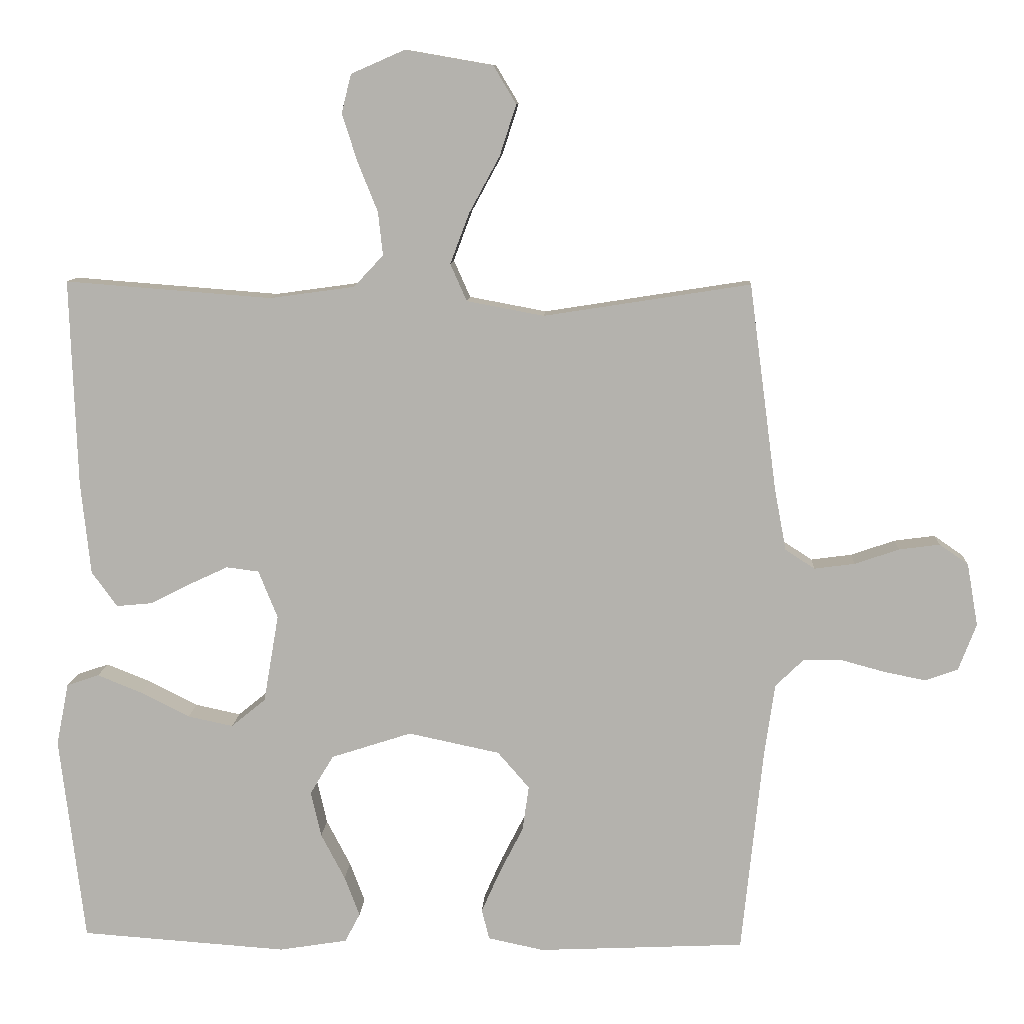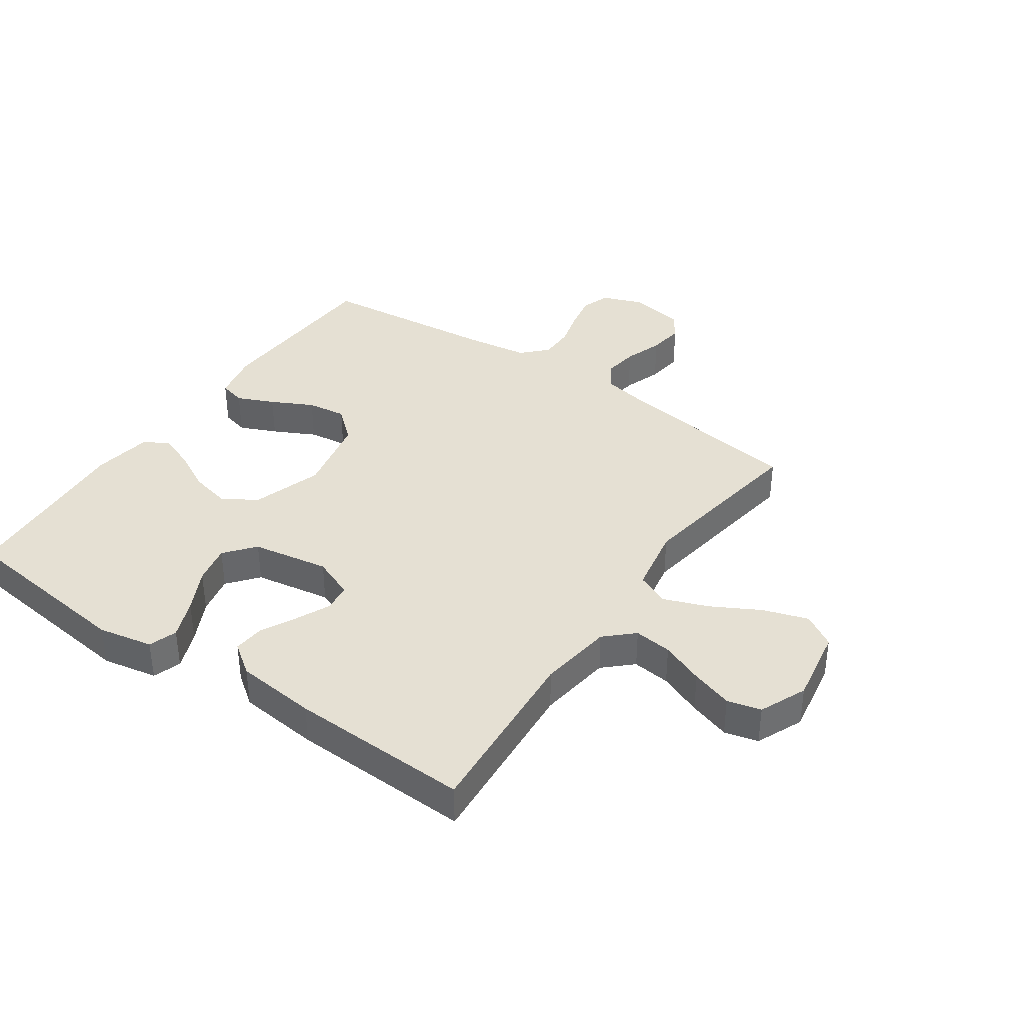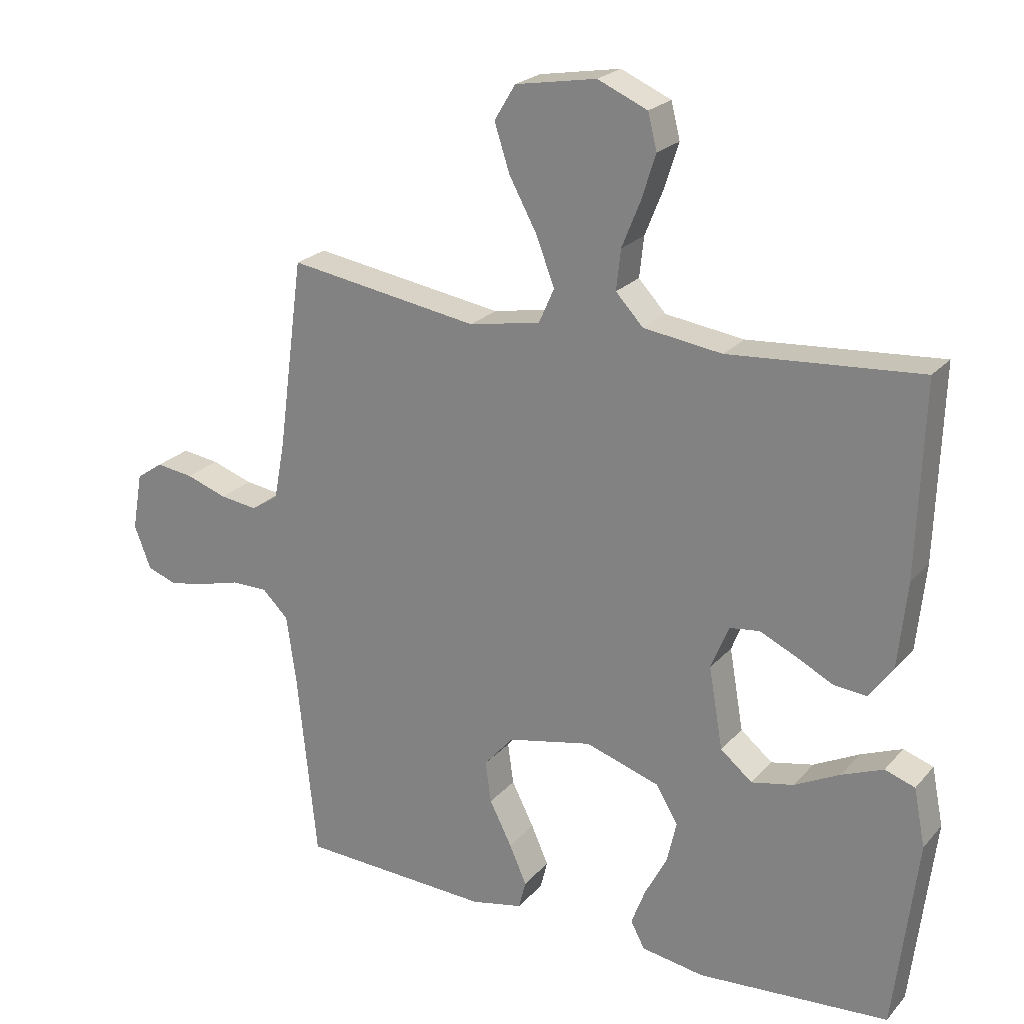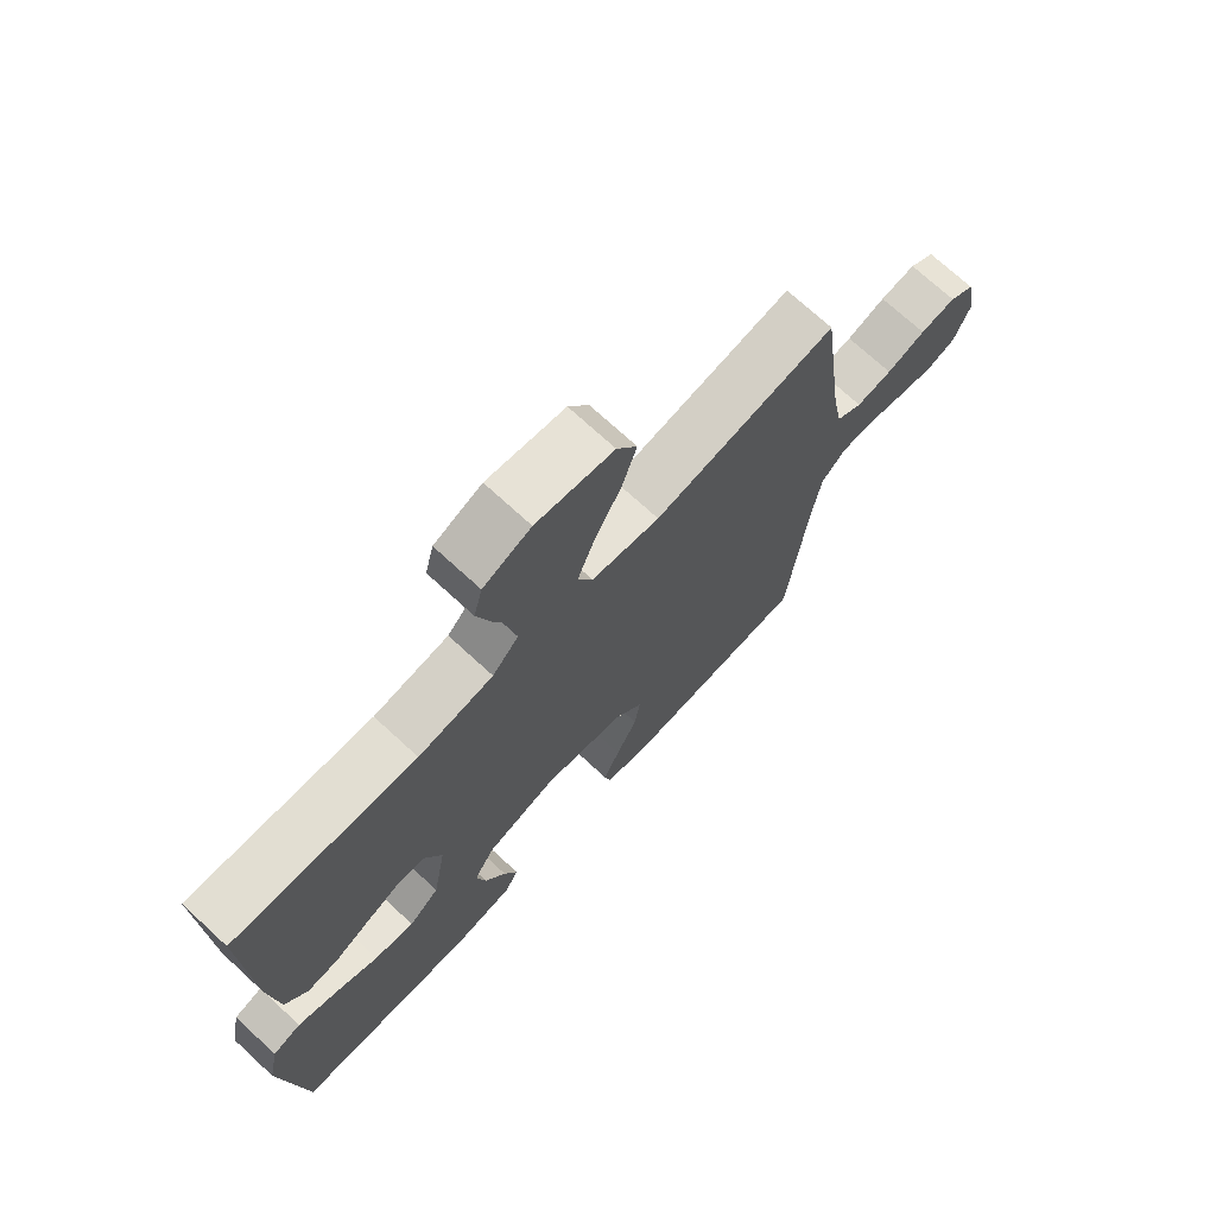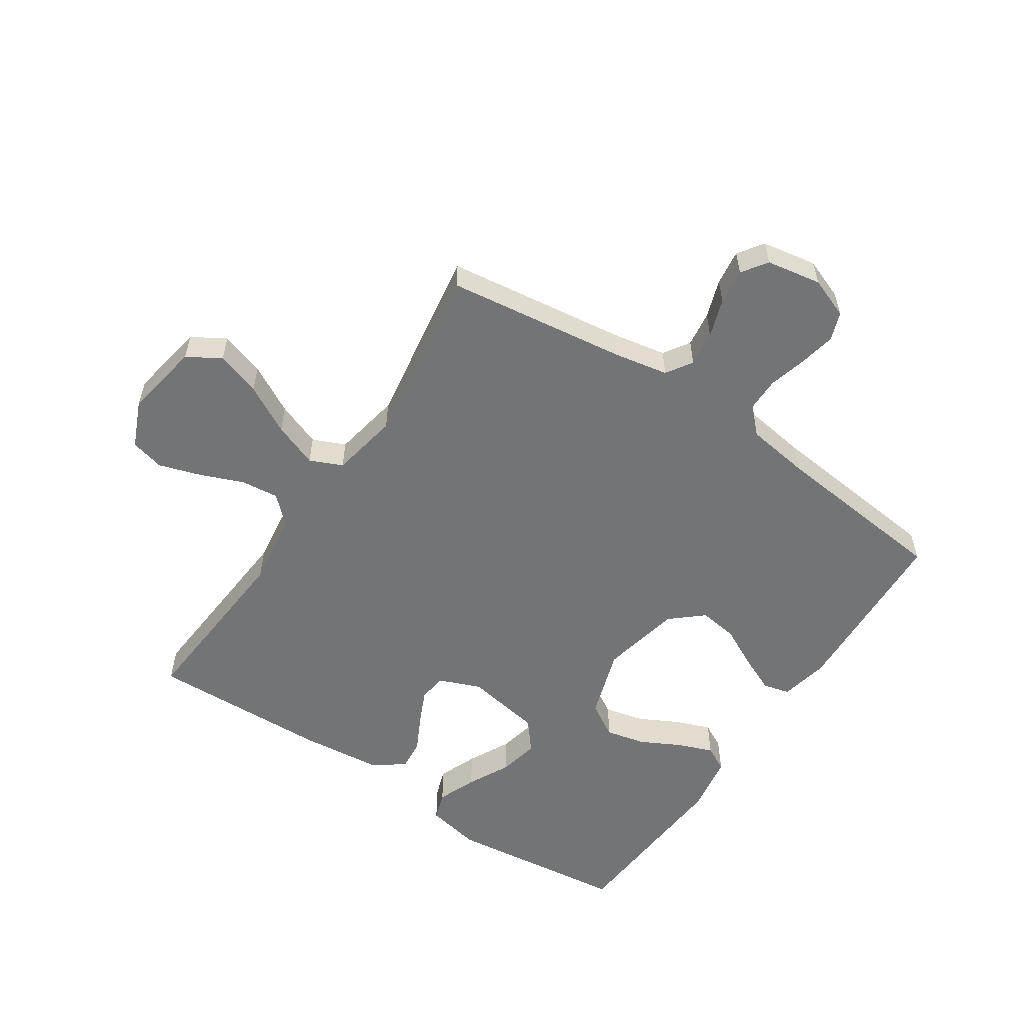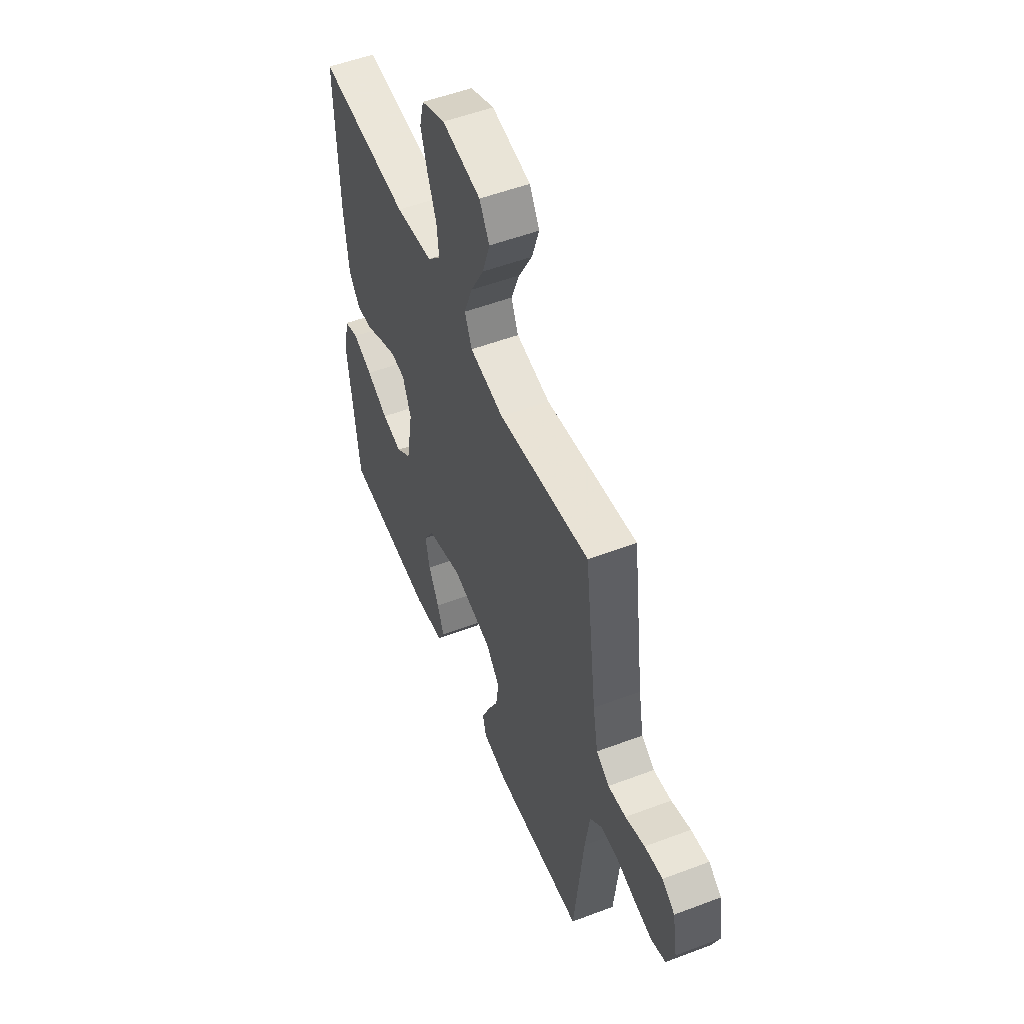
<metadata>
{"format":"obj","ext":"obj","renderer":"f3d","projection":"perspective","resolution":1024,"background":"white","views":[{"elev":10.0,"azim":3.0,"up":"+Z"},{"elev":38.1,"azim":-55.3,"up":"+Y"},{"elev":22.8,"azim":-150.2,"up":"+Z"},{"elev":71.7,"azim":-47.3,"up":"+Z"},{"elev":-56.2,"azim":56.3,"up":"+Y"},{"elev":53.0,"azim":67.9,"up":"+Z"}]}
</metadata>
<code>
v -0.5 0.07 0.5
v -0.2 0.07 0.477
v -0.077 0.07 0.494
v -0.034 0.07 0.54
v -0.041 0.07 0.603
v -0.07 0.07 0.675
v -0.092 0.07 0.744
v -0.078 0.07 0.8
v 0 0.07 0.834
v 0.127 0.07 0.812
v 0.16 0.07 0.757
v 0.136 0.07 0.683
v 0.092 0.07 0.602
v 0.064 0.07 0.528
v 0.088 0.07 0.474
v 0.2 0.07 0.453
v 0.5 0.07 0.5
v 0.54 0.07 0.2
v 0.557 0.07 0.11
v 0.6 0.07 0.082
v 0.659 0.07 0.09
v 0.723 0.07 0.112
v 0.782 0.07 0.12
v 0.824 0.07 0.091
v 0.84 0.07 0
v 0.814 0.07 -0.068
v 0.767 0.07 -0.085
v 0.707 0.07 -0.073
v 0.644 0.07 -0.056
v 0.587 0.07 -0.056
v 0.546 0.07 -0.096
v 0.531 0.07 -0.2
v 0.5 0.07 -0.5
v 0.2 0.07 -0.514
v 0.119 0.07 -0.497
v 0.108 0.07 -0.453
v 0.135 0.07 -0.392
v 0.17 0.07 -0.323
v 0.179 0.07 -0.258
v 0.133 0.07 -0.205
v 0 0.07 -0.177
v -0.117 0.07 -0.215
v -0.151 0.07 -0.272
v -0.136 0.07 -0.338
v -0.101 0.07 -0.405
v -0.079 0.07 -0.463
v -0.101 0.07 -0.505
v -0.2 0.07 -0.521
v -0.5 0.07 -0.5
v -0.536 0.07 -0.2
v -0.518 0.07 -0.109
v -0.471 0.07 -0.093
v -0.406 0.07 -0.119
v -0.335 0.07 -0.155
v -0.269 0.07 -0.169
v -0.219 0.07 -0.128
v -0.197 0.07 0
v -0.225 0.07 0.069
v -0.272 0.07 0.075
v -0.328 0.07 0.049
v -0.387 0.07 0.019
v -0.439 0.07 0.014
v -0.476 0.07 0.065
v -0.49 0.07 0.2
v -0.5 0 0.5
v -0.2 0 0.477
v -0.077 0 0.494
v -0.034 0 0.54
v -0.041 0 0.603
v -0.07 0 0.675
v -0.092 0 0.744
v -0.078 0 0.8
v 0 0 0.834
v 0.127 0 0.812
v 0.16 0 0.757
v 0.136 0 0.683
v 0.092 0 0.602
v 0.064 0 0.528
v 0.088 0 0.474
v 0.2 0 0.453
v 0.5 0 0.5
v 0.54 0 0.2
v 0.557 0 0.11
v 0.6 0 0.082
v 0.659 0 0.09
v 0.723 0 0.112
v 0.782 0 0.12
v 0.824 0 0.091
v 0.84 0 0
v 0.814 0 -0.068
v 0.767 0 -0.085
v 0.707 0 -0.073
v 0.644 0 -0.056
v 0.587 0 -0.056
v 0.546 0 -0.096
v 0.531 0 -0.2
v 0.5 0 -0.5
v 0.2 0 -0.514
v 0.119 0 -0.497
v 0.108 0 -0.453
v 0.135 0 -0.392
v 0.17 0 -0.323
v 0.179 0 -0.258
v 0.133 0 -0.205
v 0 0 -0.177
v -0.117 0 -0.215
v -0.151 0 -0.272
v -0.136 0 -0.338
v -0.101 0 -0.405
v -0.079 0 -0.463
v -0.101 0 -0.505
v -0.2 0 -0.521
v -0.5 0 -0.5
v -0.536 0 -0.2
v -0.518 0 -0.109
v -0.471 0 -0.093
v -0.406 0 -0.119
v -0.335 0 -0.155
v -0.269 0 -0.169
v -0.219 0 -0.128
v -0.197 0 0
v -0.225 0 0.069
v -0.272 0 0.075
v -0.328 0 0.049
v -0.387 0 0.019
v -0.439 0 0.014
v -0.476 0 0.065
v -0.49 0 0.2
f 63 64 1 2
f 60 61 62 63
f 59 60 63 2
f 58 59 2 3
f 57 58 3 4
f 56 57 4
f 51 52 53 54
f 49 50 51 54
f 49 54 55
f 48 49 55 56
f 44 45 46 47
f 43 44 47 48
f 35 36 37 38
f 33 34 35 38
f 32 33 38 39
f 31 32 39 40
f 26 27 28 29
f 24 25 26 29
f 24 29 30
f 21 22 23 24
f 20 21 24 30
f 19 20 30 31
f 16 17 18
f 15 16 18 19
f 10 11 12 13
f 10 13 14
f 9 10 14
f 8 9 14
f 5 6 7 8
f 5 8 14 15
f 43 48 56 4
f 19 31 40 41
f 15 19 41 42
f 4 5 15
f 4 15 42 43
f 66 65 128 127
f 127 126 125 124
f 66 127 124 123
f 67 66 123 122
f 68 67 122 121
f 68 121 120
f 118 117 116 115
f 118 115 114 113
f 119 118 113
f 120 119 113 112
f 111 110 109 108
f 112 111 108 107
f 102 101 100 99
f 102 99 98 97
f 103 102 97 96
f 104 103 96 95
f 93 92 91 90
f 93 90 89 88
f 94 93 88
f 88 87 86 85
f 94 88 85 84
f 95 94 84 83
f 82 81 80
f 83 82 80 79
f 77 76 75 74
f 78 77 74
f 78 74 73
f 78 73 72
f 72 71 70 69
f 79 78 72 69
f 68 120 112 107
f 105 104 95 83
f 106 105 83 79
f 79 69 68
f 107 106 79 68
f 1 65 66 2
f 2 66 67 3
f 3 67 68 4
f 4 68 69 5
f 5 69 70 6
f 6 70 71 7
f 7 71 72 8
f 8 72 73 9
f 9 73 74 10
f 10 74 75 11
f 11 75 76 12
f 12 76 77 13
f 13 77 78 14
f 14 78 79 15
f 15 79 80 16
f 16 80 81 17
f 17 81 82 18
f 18 82 83 19
f 19 83 84 20
f 20 84 85 21
f 21 85 86 22
f 22 86 87 23
f 23 87 88 24
f 24 88 89 25
f 25 89 90 26
f 26 90 91 27
f 27 91 92 28
f 28 92 93 29
f 29 93 94 30
f 30 94 95 31
f 31 95 96 32
f 32 96 97 33
f 33 97 98 34
f 34 98 99 35
f 35 99 100 36
f 36 100 101 37
f 37 101 102 38
f 38 102 103 39
f 39 103 104 40
f 40 104 105 41
f 41 105 106 42
f 42 106 107 43
f 43 107 108 44
f 44 108 109 45
f 45 109 110 46
f 46 110 111 47
f 47 111 112 48
f 48 112 113 49
f 49 113 114 50
f 50 114 115 51
f 51 115 116 52
f 52 116 117 53
f 53 117 118 54
f 54 118 119 55
f 55 119 120 56
f 56 120 121 57
f 57 121 122 58
f 58 122 123 59
f 59 123 124 60
f 60 124 125 61
f 61 125 126 62
f 62 126 127 63
f 63 127 128 64
f 64 128 65 1

</code>
